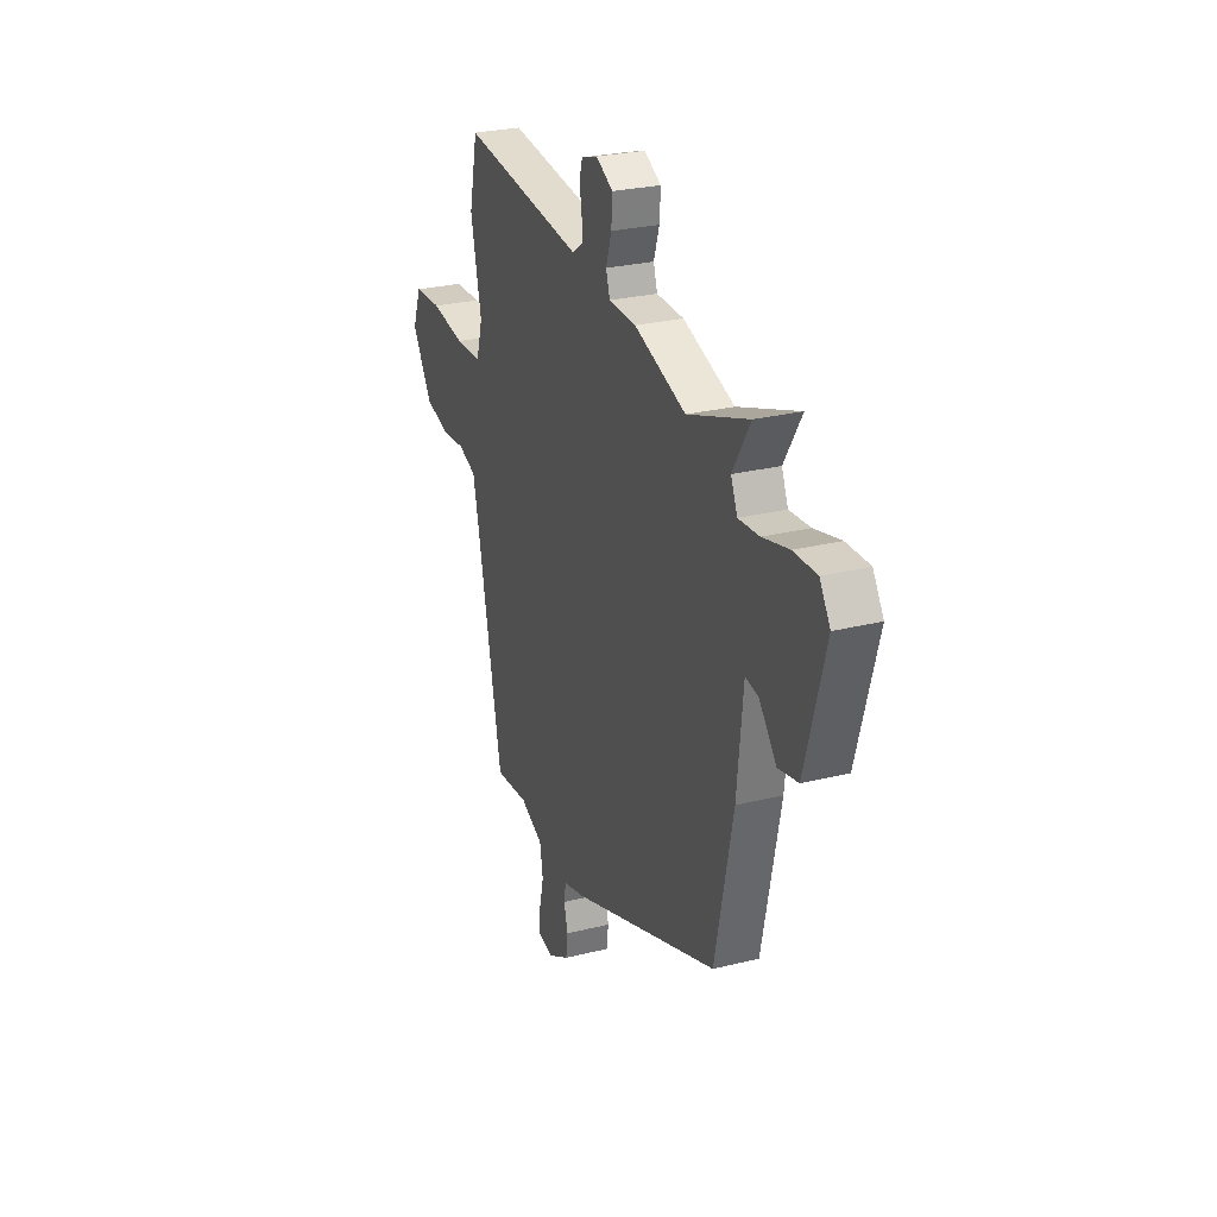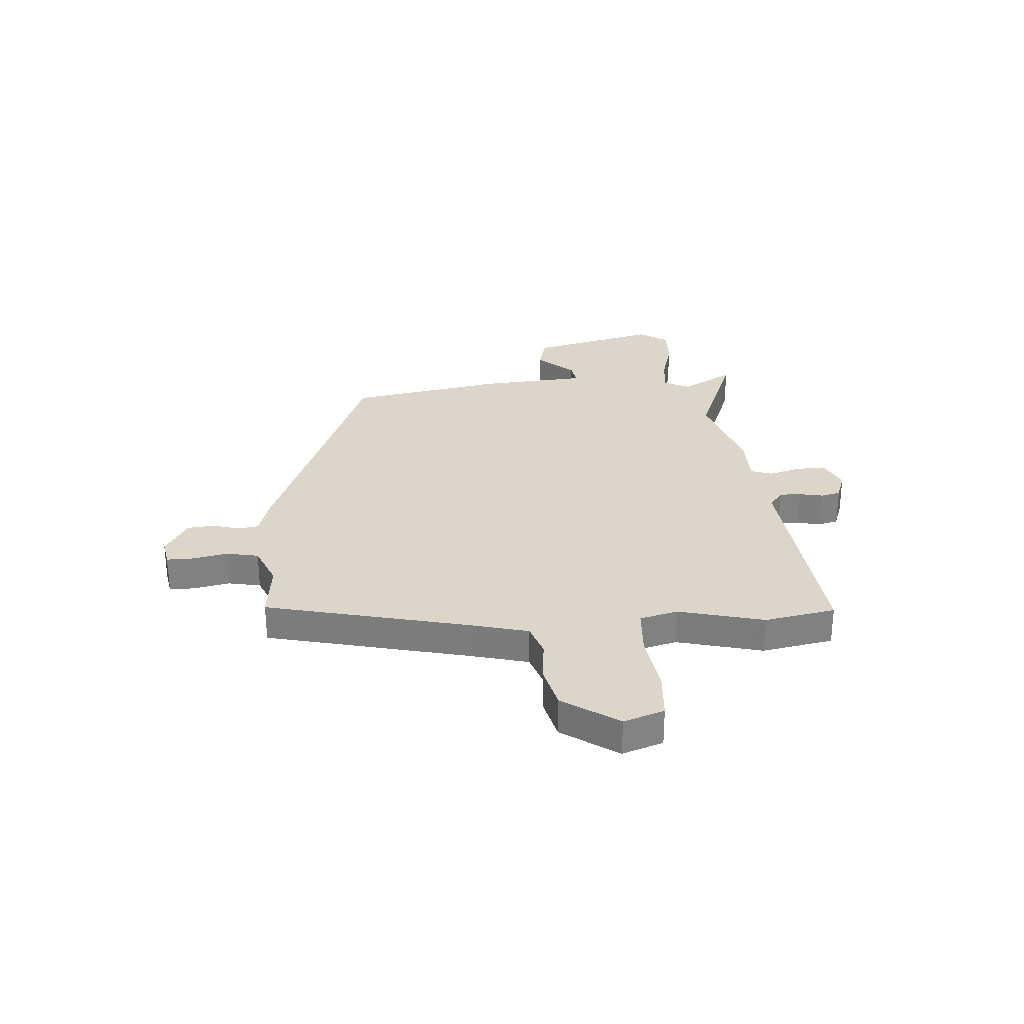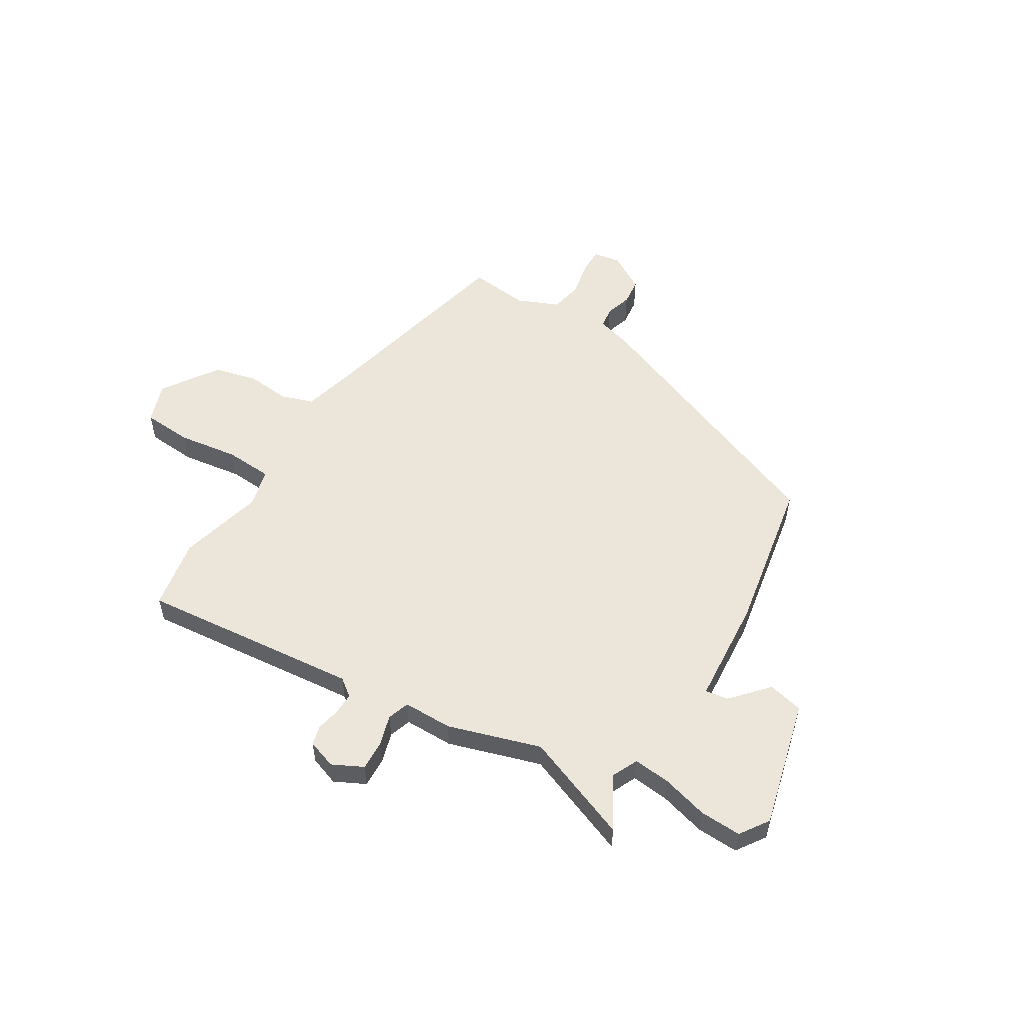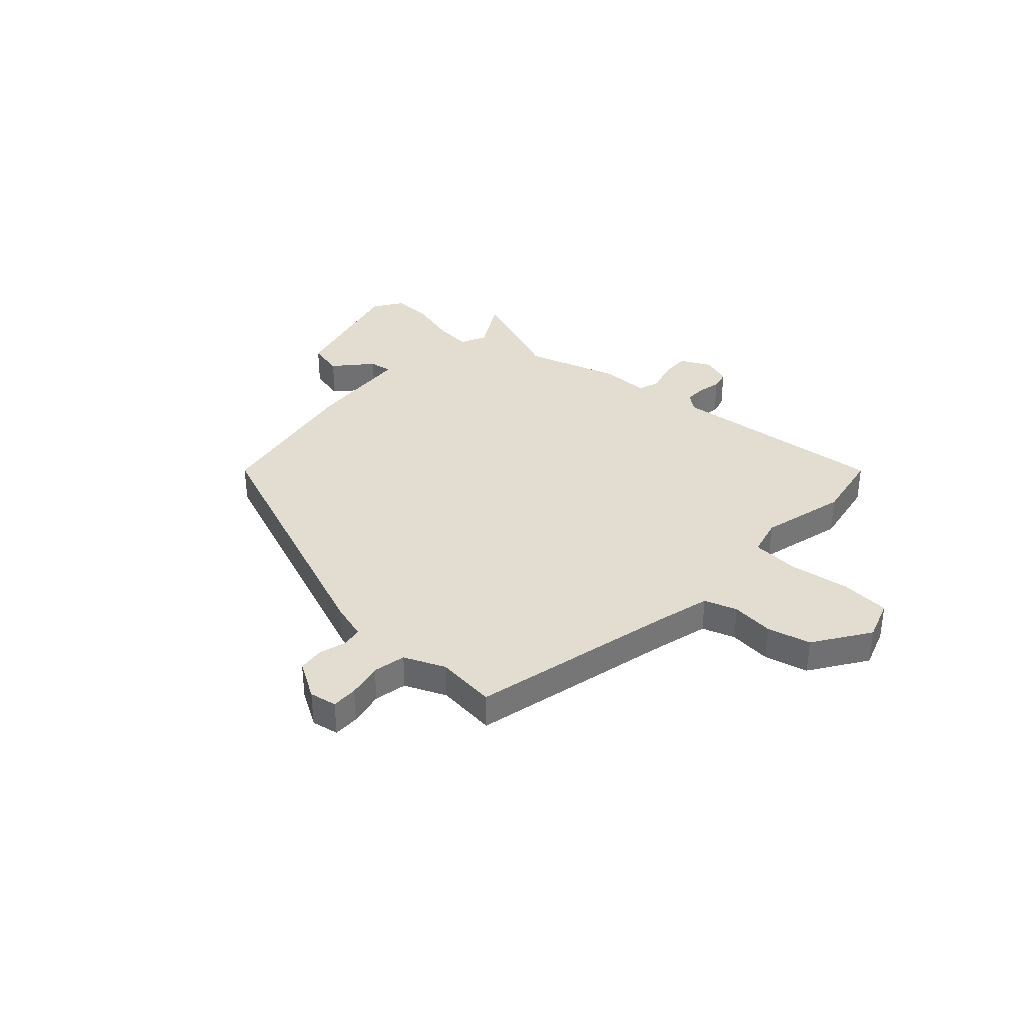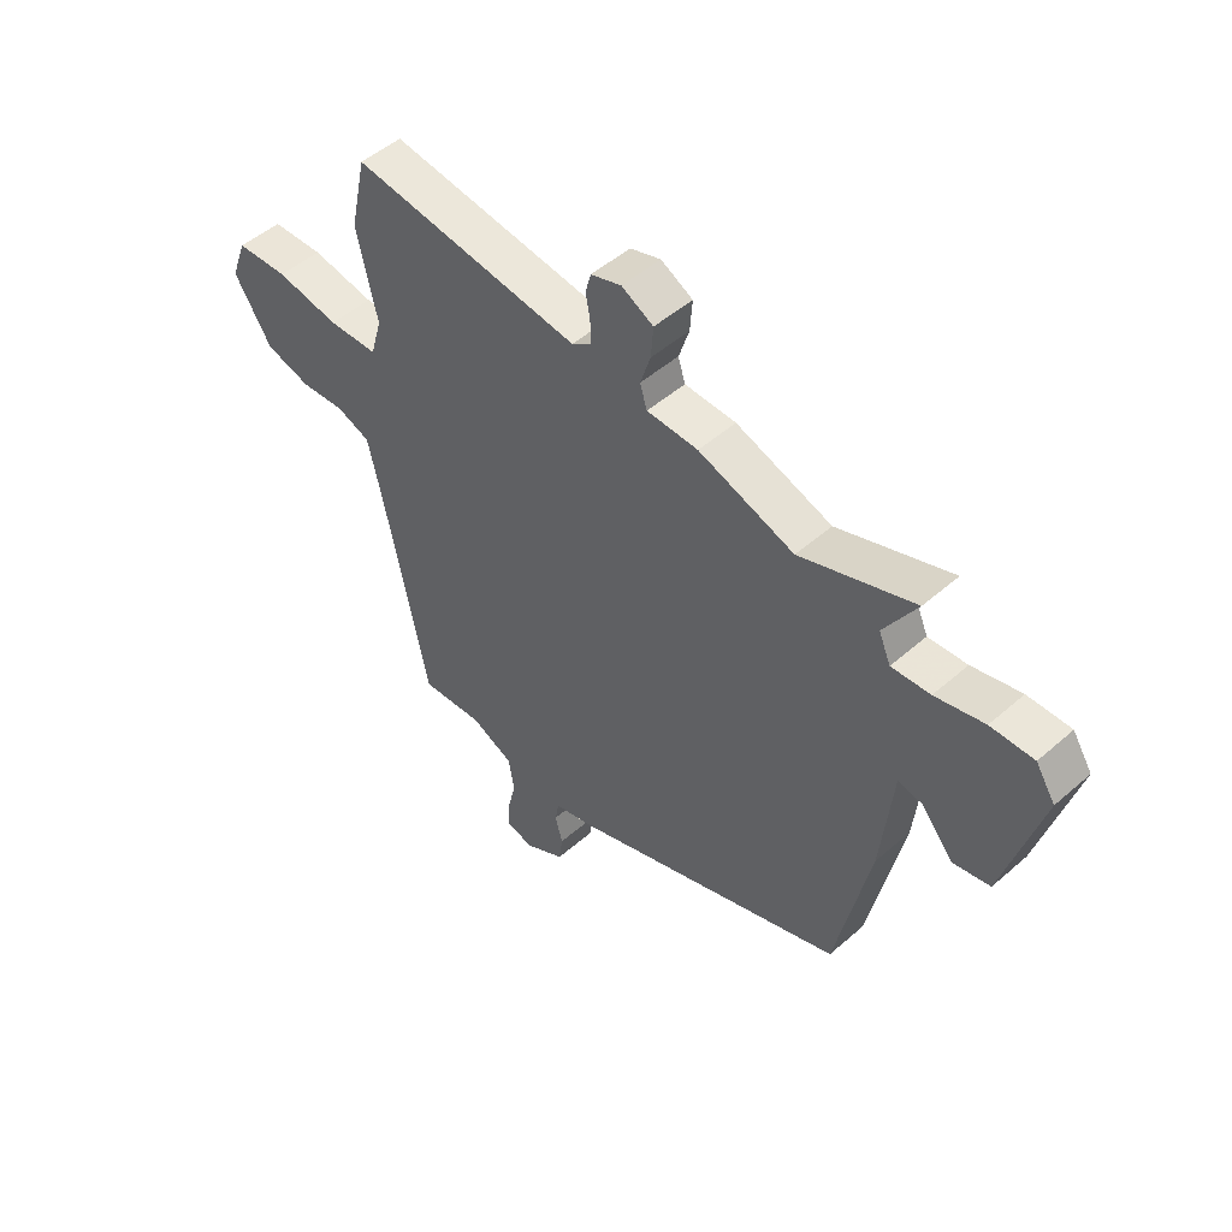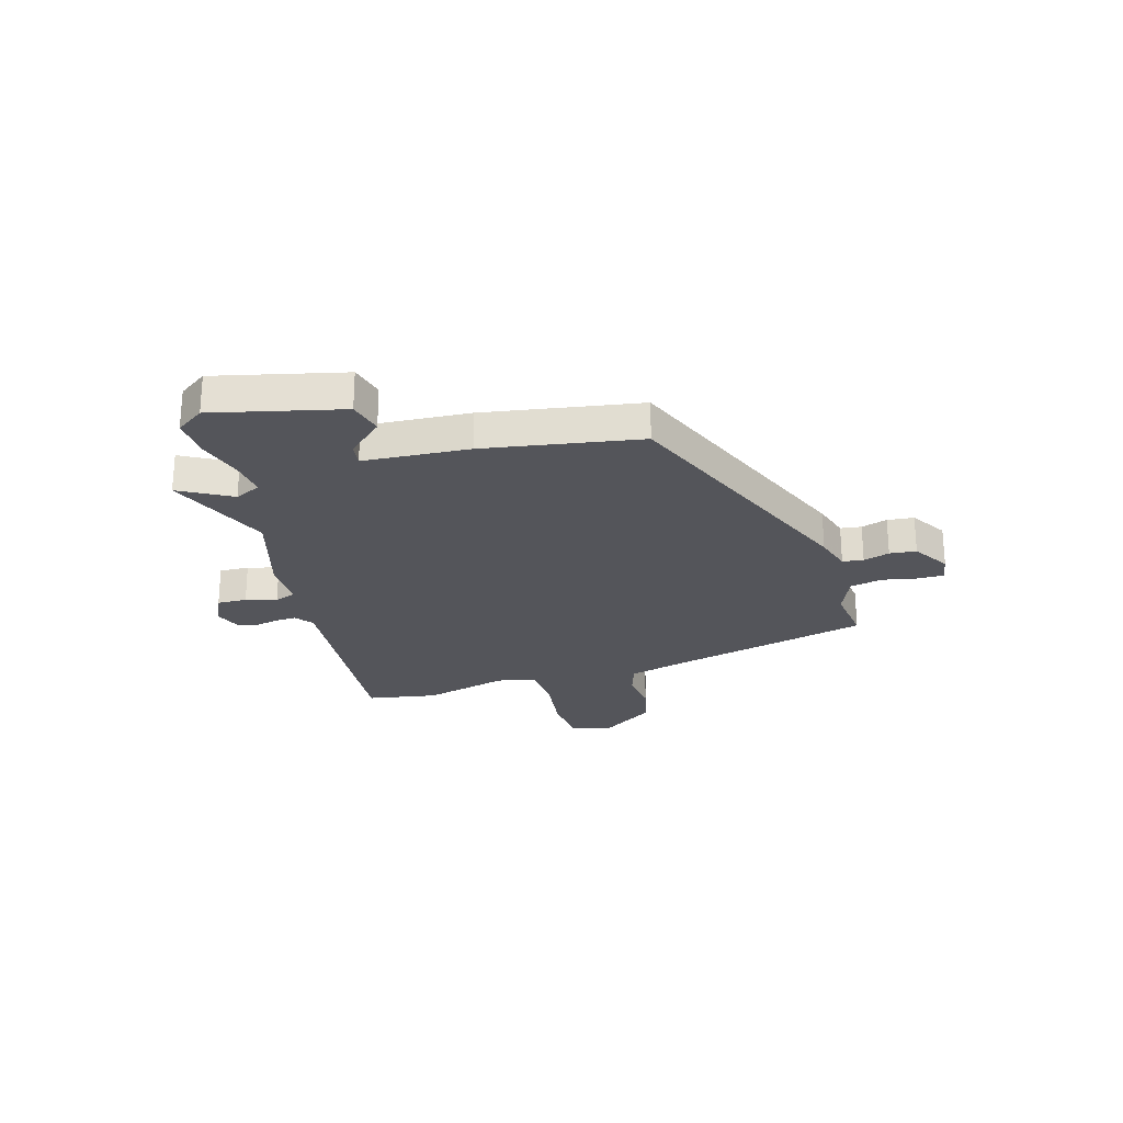
<metadata>
{"format":"obj","ext":"obj","renderer":"f3d","projection":"perspective","resolution":1024,"background":"white","views":[{"elev":26.7,"azim":68.7,"up":"+Z"},{"elev":29.7,"azim":-92.5,"up":"+Y"},{"elev":54.4,"azim":33.0,"up":"+Y"},{"elev":35.4,"azim":-136.0,"up":"+Y"},{"elev":49.7,"azim":46.0,"up":"+Z"},{"elev":-25.0,"azim":108.6,"up":"+Y"}]}
</metadata>
<code>
v 0.349 0.07 0.446
v 0.558 0.07 0.521
v 0.498 0.07 0.423
v 0.52 0.07 0.372
v 0.591 0.07 0.377
v 0.681 0.07 0.399
v 0.76 0.07 0.4
v 0.796 0.07 0.344
v 0.727 0.07 0.099
v 0.659 0.07 0.085
v 0.599 0.07 0.156
v 0.555 0.07 0.164
v 0.534 0.07 -0.039
v 0.472 0.07 -0.336
v -0.041 0.07 -0.521
v -0.113 0.07 -0.54
v -0.12 0.07 -0.58
v -0.106 0.07 -0.631
v -0.113 0.07 -0.682
v -0.186 0.07 -0.723
v -0.238 0.07 -0.712
v -0.236 0.07 -0.662
v -0.22 0.07 -0.595
v -0.231 0.07 -0.532
v -0.309 0.07 -0.496
v -0.424 0.07 -0.505
v -0.505 0.07 -0.111
v -0.53 0.07 -0.002
v -0.592 0.07 0.021
v -0.674 0.07 0.015
v -0.757 0.07 0.038
v -0.826 0.07 0.147
v -0.797 0.07 0.224
v -0.702 0.07 0.228
v -0.586 0.07 0.208
v -0.495 0.07 0.211
v -0.474 0.07 0.284
v -0.511 0.07 0.449
v -0.482 0.07 0.584
v -0.062 0.07 0.531
v -0.027 0.07 0.556
v -0.027 0.07 0.597
v -0.035 0.07 0.643
v -0.025 0.07 0.68
v 0.031 0.07 0.698
v 0.089 0.07 0.667
v 0.085 0.07 0.61
v 0.066 0.07 0.551
v 0.079 0.07 0.509
v 0.173 0.07 0.506
v 0.349 0 0.446
v 0.558 0 0.521
v 0.498 0 0.423
v 0.52 0 0.372
v 0.591 0 0.377
v 0.681 0 0.399
v 0.76 0 0.4
v 0.796 0 0.344
v 0.727 0 0.099
v 0.659 0 0.085
v 0.599 0 0.156
v 0.555 0 0.164
v 0.534 0 -0.039
v 0.472 0 -0.336
v -0.041 0 -0.521
v -0.113 0 -0.54
v -0.12 0 -0.58
v -0.106 0 -0.631
v -0.113 0 -0.682
v -0.186 0 -0.723
v -0.238 0 -0.712
v -0.236 0 -0.662
v -0.22 0 -0.595
v -0.231 0 -0.532
v -0.309 0 -0.496
v -0.424 0 -0.505
v -0.505 0 -0.111
v -0.53 0 -0.002
v -0.592 0 0.021
v -0.674 0 0.015
v -0.757 0 0.038
v -0.826 0 0.147
v -0.797 0 0.224
v -0.702 0 0.228
v -0.586 0 0.208
v -0.495 0 0.211
v -0.474 0 0.284
v -0.511 0 0.449
v -0.482 0 0.584
v -0.062 0 0.531
v -0.027 0 0.556
v -0.027 0 0.597
v -0.035 0 0.643
v -0.025 0 0.68
v 0.031 0 0.698
v 0.089 0 0.667
v 0.085 0 0.61
v 0.066 0 0.551
v 0.079 0 0.509
v 0.173 0 0.506
f 49 50 1
f 46 47 48
f 45 46 48
f 44 45 48
f 43 44 48
f 42 43 48
f 41 42 48 49
f 40 41 49
f 40 49 1
f 39 40 1
f 38 39 1
f 37 38 1
f 33 34 35
f 32 33 35
f 31 32 35
f 30 31 35
f 29 30 35
f 28 29 35 36
f 36 37 1
f 28 36 1
f 27 28 1
f 21 22 23
f 20 21 23
f 19 20 23
f 18 19 23
f 17 18 23
f 16 17 23 24
f 16 24 25
f 15 16 25
f 14 15 25
f 13 14 25
f 12 13 25
f 9 10 11
f 8 9 11
f 7 8 11
f 6 7 11
f 5 6 11
f 4 5 11 12
f 26 27 1
f 25 26 1
f 12 25 1
f 4 12 1
f 3 4 1
f 1 2 3
f 51 100 99
f 98 97 96
f 98 96 95
f 98 95 94
f 98 94 93
f 98 93 92
f 99 98 92 91
f 99 91 90
f 51 99 90
f 51 90 89
f 51 89 88
f 51 88 87
f 85 84 83
f 85 83 82
f 85 82 81
f 85 81 80
f 85 80 79
f 86 85 79 78
f 51 87 86
f 51 86 78
f 51 78 77
f 73 72 71
f 73 71 70
f 73 70 69
f 73 69 68
f 73 68 67
f 74 73 67 66
f 75 74 66
f 75 66 65
f 75 65 64
f 75 64 63
f 75 63 62
f 61 60 59
f 61 59 58
f 61 58 57
f 61 57 56
f 61 56 55
f 62 61 55 54
f 51 77 76
f 51 76 75
f 51 75 62
f 51 62 54
f 51 54 53
f 53 52 51
f 1 51 52 2
f 2 52 53 3
f 3 53 54 4
f 4 54 55 5
f 5 55 56 6
f 6 56 57 7
f 7 57 58 8
f 8 58 59 9
f 9 59 60 10
f 10 60 61 11
f 11 61 62 12
f 12 62 63 13
f 13 63 64 14
f 14 64 65 15
f 15 65 66 16
f 16 66 67 17
f 17 67 68 18
f 18 68 69 19
f 19 69 70 20
f 20 70 71 21
f 21 71 72 22
f 22 72 73 23
f 23 73 74 24
f 24 74 75 25
f 25 75 76 26
f 26 76 77 27
f 27 77 78 28
f 28 78 79 29
f 29 79 80 30
f 30 80 81 31
f 31 81 82 32
f 32 82 83 33
f 33 83 84 34
f 34 84 85 35
f 35 85 86 36
f 36 86 87 37
f 37 87 88 38
f 38 88 89 39
f 39 89 90 40
f 40 90 91 41
f 41 91 92 42
f 42 92 93 43
f 43 93 94 44
f 44 94 95 45
f 45 95 96 46
f 46 96 97 47
f 47 97 98 48
f 48 98 99 49
f 49 99 100 50
f 50 100 51 1

</code>
